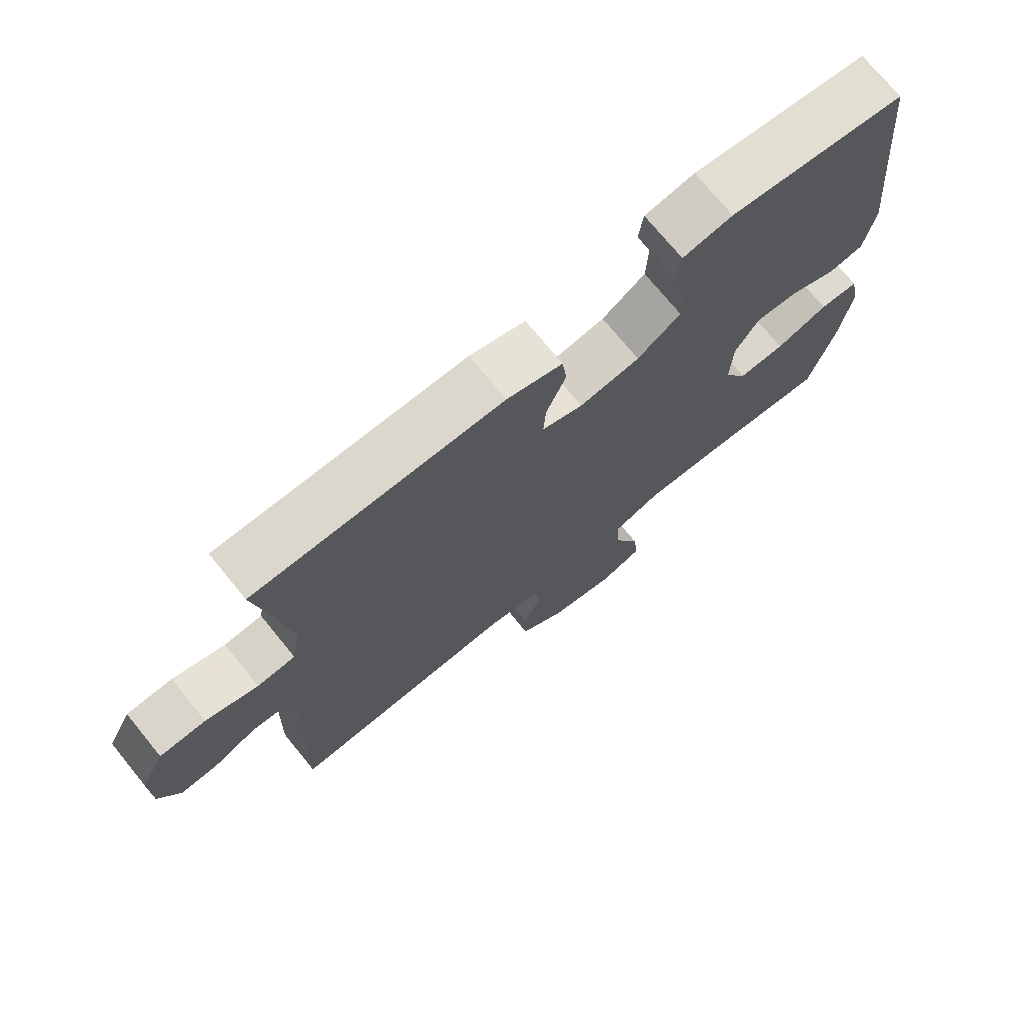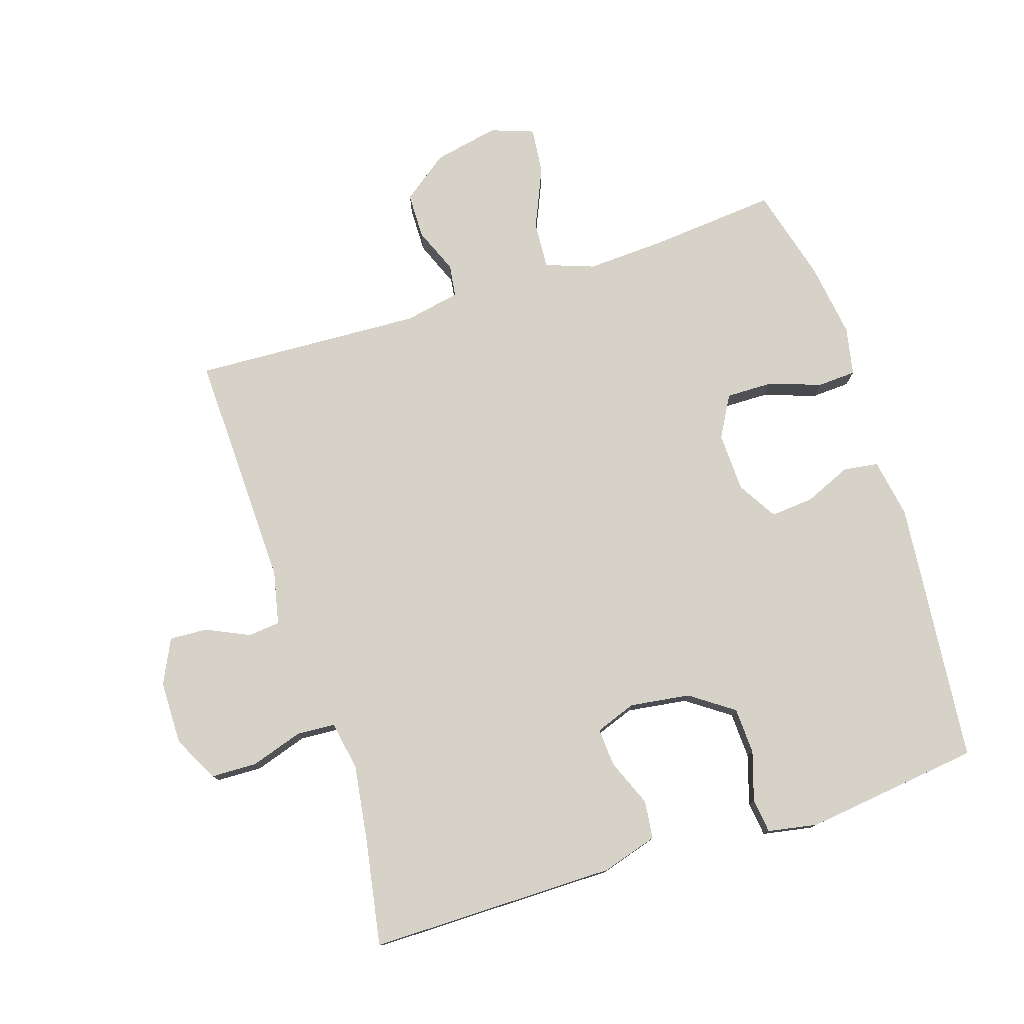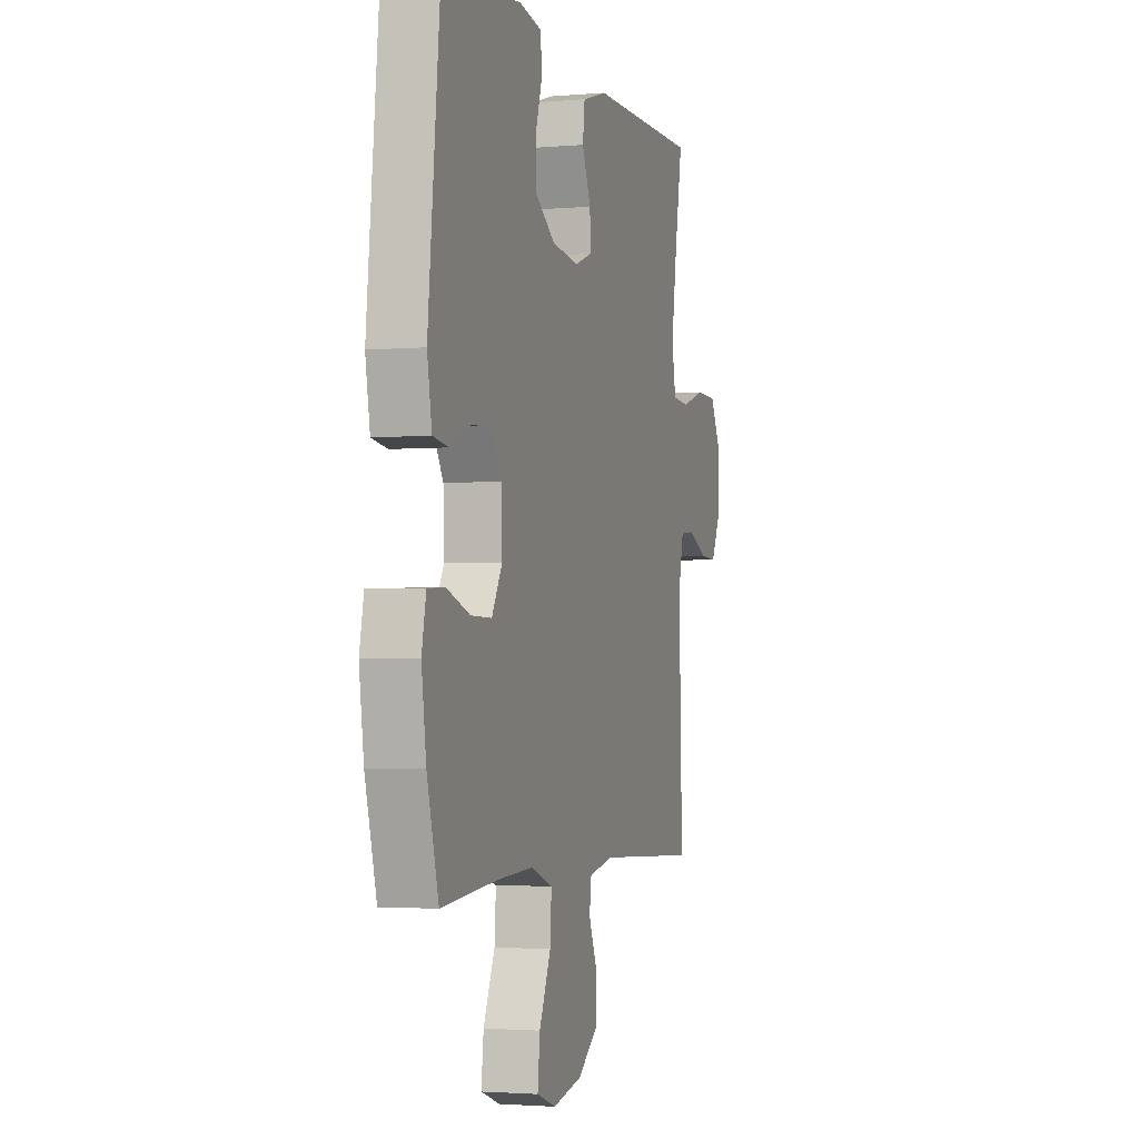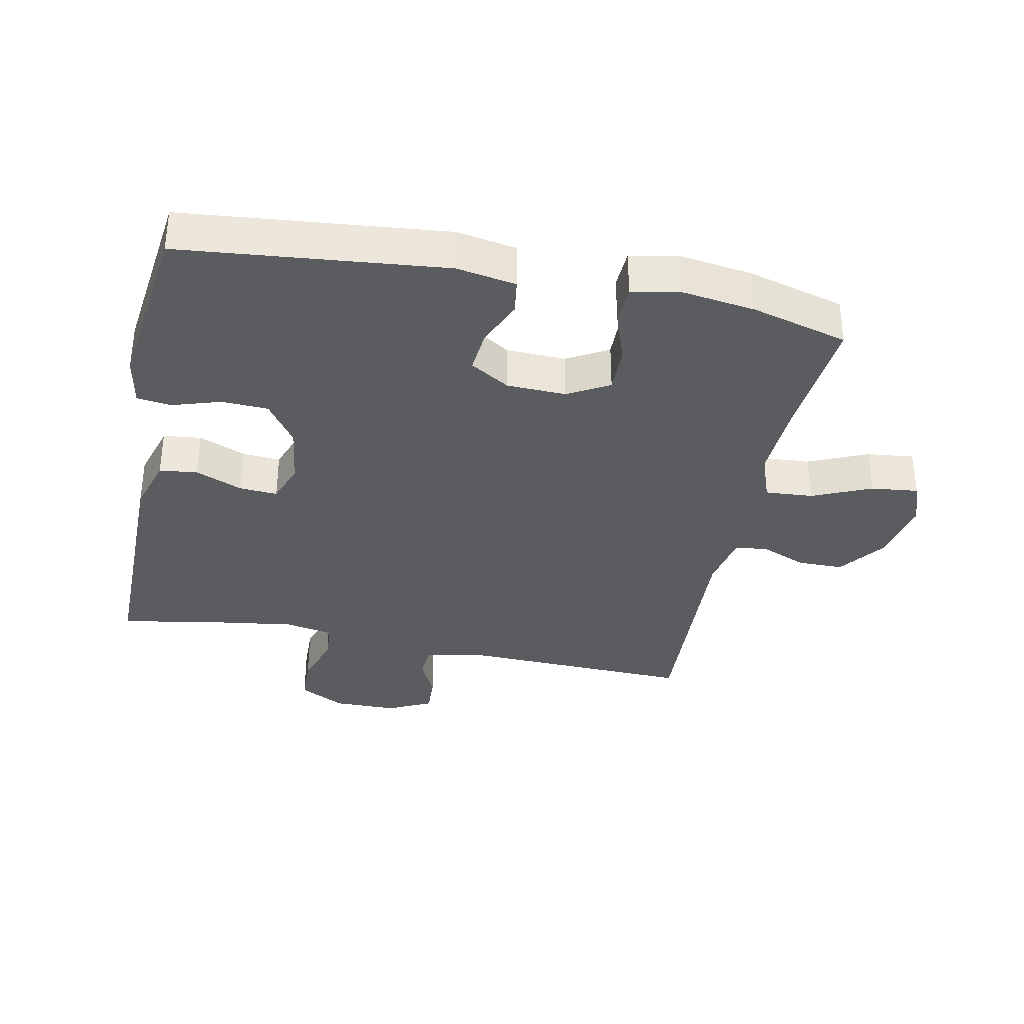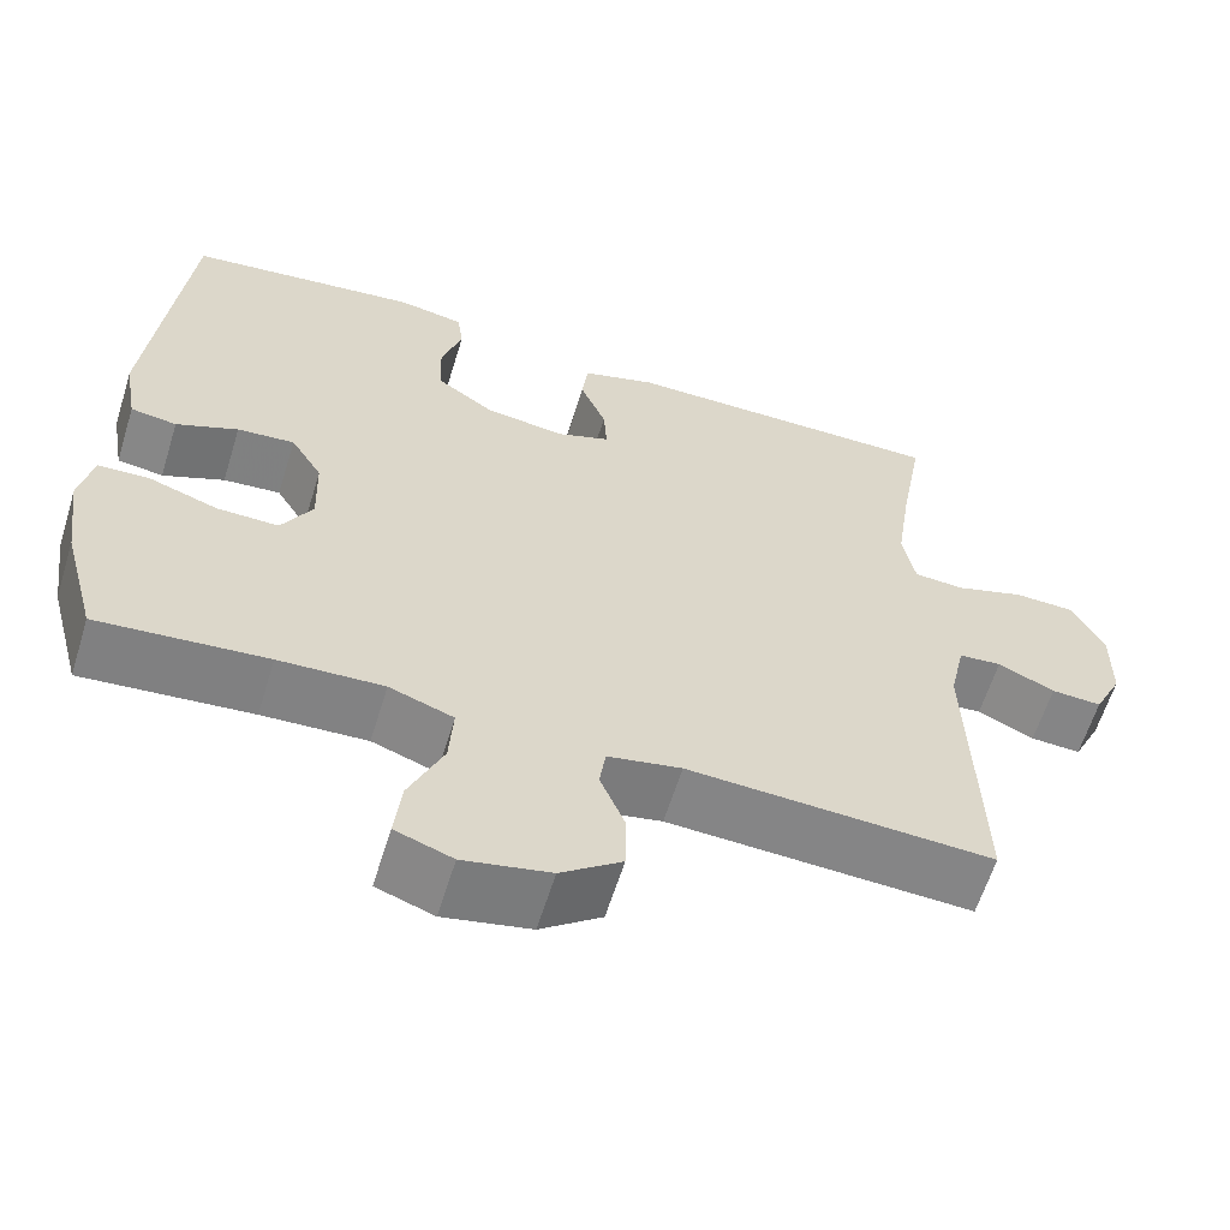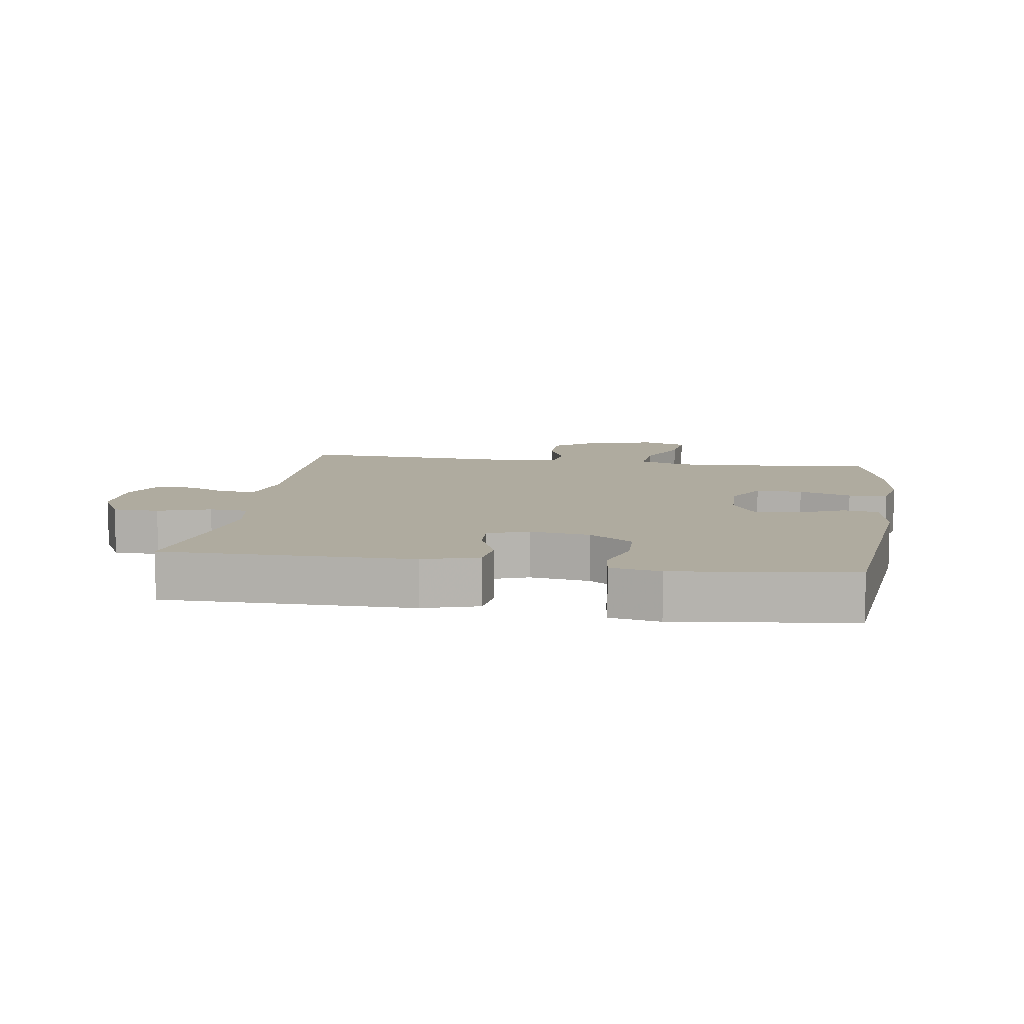
<metadata>
{"format":"obj","ext":"obj","renderer":"f3d","projection":"perspective","resolution":1024,"background":"white","views":[{"elev":73.0,"azim":-39.2,"up":"+Z"},{"elev":77.6,"azim":-17.8,"up":"+Y"},{"elev":-2.5,"azim":107.2,"up":"+Z"},{"elev":-35.2,"azim":78.5,"up":"+Y"},{"elev":-61.4,"azim":162.8,"up":"+Z"},{"elev":9.6,"azim":8.8,"up":"+Y"}]}
</metadata>
<code>
v -0.5 0.07 -0.5
v -0.489 0.07 -0.131
v -0.507 0.07 -0.048
v -0.557 0.07 -0.043
v -0.623 0.07 -0.074
v -0.682 0.07 -0.077
v -0.715 0.07 -0.009
v -0.716 0.07 0.09
v -0.679 0.07 0.161
v -0.608 0.07 0.163
v -0.527 0.07 0.137
v -0.468 0.07 0.141
v -0.454 0.07 0.217
v -0.471 0.07 0.334
v -0.5 0.07 0.5
v -0.117 0.07 0.499
v -0.031 0.07 0.473
v -0.024 0.07 0.414
v -0.054 0.07 0.341
v -0.058 0.07 0.282
v 0.005 0.07 0.259
v 0.098 0.07 0.272
v 0.165 0.07 0.319
v 0.168 0.07 0.391
v 0.144 0.07 0.467
v 0.151 0.07 0.52
v 0.228 0.07 0.534
v 0.5 0.07 0.5
v 0.541 0.07 0.092
v 0.525 0.07 0
v 0.471 0.07 -0.008
v 0.399 0.07 0.023
v 0.332 0.07 0.029
v 0.295 0.07 -0.032
v 0.292 0.07 -0.124
v 0.328 0.07 -0.188
v 0.4 0.07 -0.187
v 0.481 0.07 -0.159
v 0.541 0.07 -0.162
v 0.556 0.07 -0.236
v 0.54 0.07 -0.351
v 0.5 0.07 -0.5
v 0.303 0.07 -0.482
v 0.181 0.07 -0.476
v 0.106 0.07 -0.503
v 0.111 0.07 -0.577
v 0.151 0.07 -0.669
v 0.159 0.07 -0.742
v 0.092 0.07 -0.766
v -0.009 0.07 -0.745
v -0.08 0.07 -0.692
v -0.081 0.07 -0.621
v -0.052 0.07 -0.55
v -0.059 0.07 -0.5
v -0.145 0.07 -0.483
v -0.5 0 -0.5
v -0.489 0 -0.131
v -0.507 0 -0.048
v -0.557 0 -0.043
v -0.623 0 -0.074
v -0.682 0 -0.077
v -0.715 0 -0.009
v -0.716 0 0.09
v -0.679 0 0.161
v -0.608 0 0.163
v -0.527 0 0.137
v -0.468 0 0.141
v -0.454 0 0.217
v -0.471 0 0.334
v -0.5 0 0.5
v -0.117 0 0.499
v -0.031 0 0.473
v -0.024 0 0.414
v -0.054 0 0.341
v -0.058 0 0.282
v 0.005 0 0.259
v 0.098 0 0.272
v 0.165 0 0.319
v 0.168 0 0.391
v 0.144 0 0.467
v 0.151 0 0.52
v 0.228 0 0.534
v 0.5 0 0.5
v 0.541 0 0.092
v 0.525 0 0
v 0.471 0 -0.008
v 0.399 0 0.023
v 0.332 0 0.029
v 0.295 0 -0.032
v 0.292 0 -0.124
v 0.328 0 -0.188
v 0.4 0 -0.187
v 0.481 0 -0.159
v 0.541 0 -0.162
v 0.556 0 -0.236
v 0.54 0 -0.351
v 0.5 0 -0.5
v 0.303 0 -0.482
v 0.181 0 -0.476
v 0.106 0 -0.503
v 0.111 0 -0.577
v 0.151 0 -0.669
v 0.159 0 -0.742
v 0.092 0 -0.766
v -0.009 0 -0.745
v -0.08 0 -0.692
v -0.081 0 -0.621
v -0.052 0 -0.55
v -0.059 0 -0.5
v -0.145 0 -0.483
f 51 52 53
f 50 51 53
f 49 50 53
f 48 49 53
f 47 48 53
f 46 47 53
f 45 46 53 54
f 44 45 54 55
f 41 42 43
f 40 41 43
f 39 40 43
f 38 39 43
f 37 38 43
f 36 37 43 44
f 35 36 44 55
f 30 31 32
f 29 30 32
f 28 29 32
f 27 28 32
f 26 27 32
f 25 26 32
f 24 25 32
f 23 24 32 33
f 22 23 33 34
f 17 18 19
f 16 17 19
f 15 16 19
f 14 15 19
f 13 14 19 20
f 12 13 20 21
f 9 10 11
f 8 9 11
f 7 8 11
f 6 7 11
f 5 6 11
f 4 5 11
f 3 4 11 12
f 34 35 55
f 22 34 55
f 21 22 55
f 12 21 55
f 3 12 55
f 2 3 55
f 1 2 55
f 108 107 106
f 108 106 105
f 108 105 104
f 108 104 103
f 108 103 102
f 108 102 101
f 109 108 101 100
f 110 109 100 99
f 98 97 96
f 98 96 95
f 98 95 94
f 98 94 93
f 98 93 92
f 99 98 92 91
f 110 99 91 90
f 87 86 85
f 87 85 84
f 87 84 83
f 87 83 82
f 87 82 81
f 87 81 80
f 87 80 79
f 88 87 79 78
f 89 88 78 77
f 74 73 72
f 74 72 71
f 74 71 70
f 74 70 69
f 75 74 69 68
f 76 75 68 67
f 66 65 64
f 66 64 63
f 66 63 62
f 66 62 61
f 66 61 60
f 66 60 59
f 67 66 59 58
f 110 90 89
f 110 89 77
f 110 77 76
f 110 76 67
f 110 67 58
f 110 58 57
f 110 57 56
f 1 56 57 2
f 2 57 58 3
f 3 58 59 4
f 4 59 60 5
f 5 60 61 6
f 6 61 62 7
f 7 62 63 8
f 8 63 64 9
f 9 64 65 10
f 10 65 66 11
f 11 66 67 12
f 12 67 68 13
f 13 68 69 14
f 14 69 70 15
f 15 70 71 16
f 16 71 72 17
f 17 72 73 18
f 18 73 74 19
f 19 74 75 20
f 20 75 76 21
f 21 76 77 22
f 22 77 78 23
f 23 78 79 24
f 24 79 80 25
f 25 80 81 26
f 26 81 82 27
f 27 82 83 28
f 28 83 84 29
f 29 84 85 30
f 30 85 86 31
f 31 86 87 32
f 32 87 88 33
f 33 88 89 34
f 34 89 90 35
f 35 90 91 36
f 36 91 92 37
f 37 92 93 38
f 38 93 94 39
f 39 94 95 40
f 40 95 96 41
f 41 96 97 42
f 42 97 98 43
f 43 98 99 44
f 44 99 100 45
f 45 100 101 46
f 46 101 102 47
f 47 102 103 48
f 48 103 104 49
f 49 104 105 50
f 50 105 106 51
f 51 106 107 52
f 52 107 108 53
f 53 108 109 54
f 54 109 110 55
f 55 110 56 1

</code>
